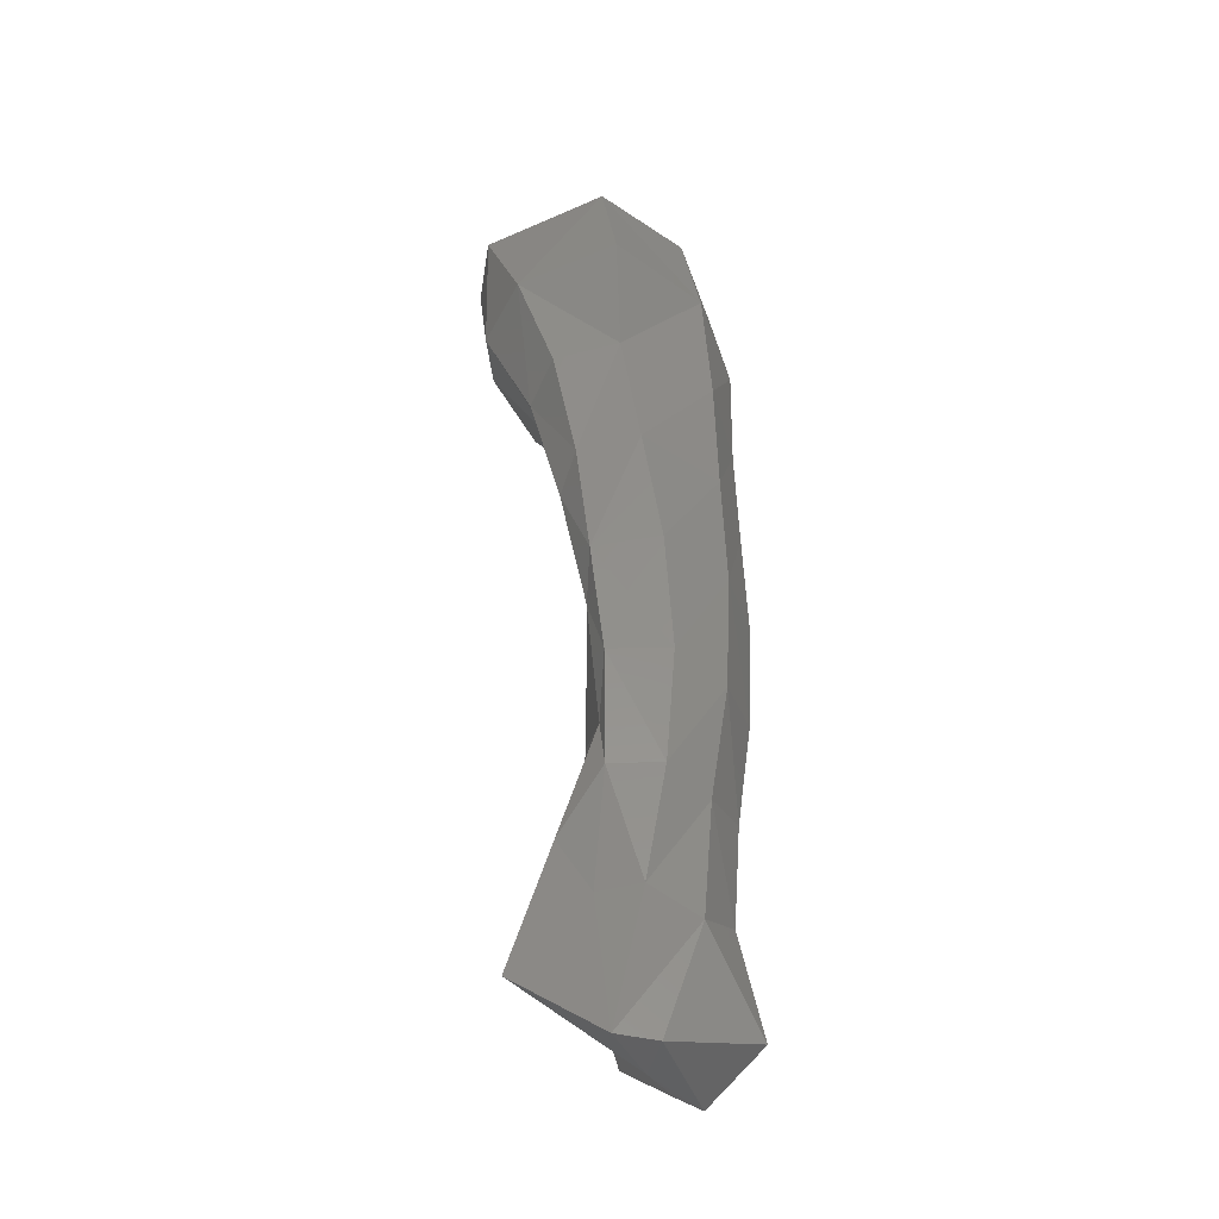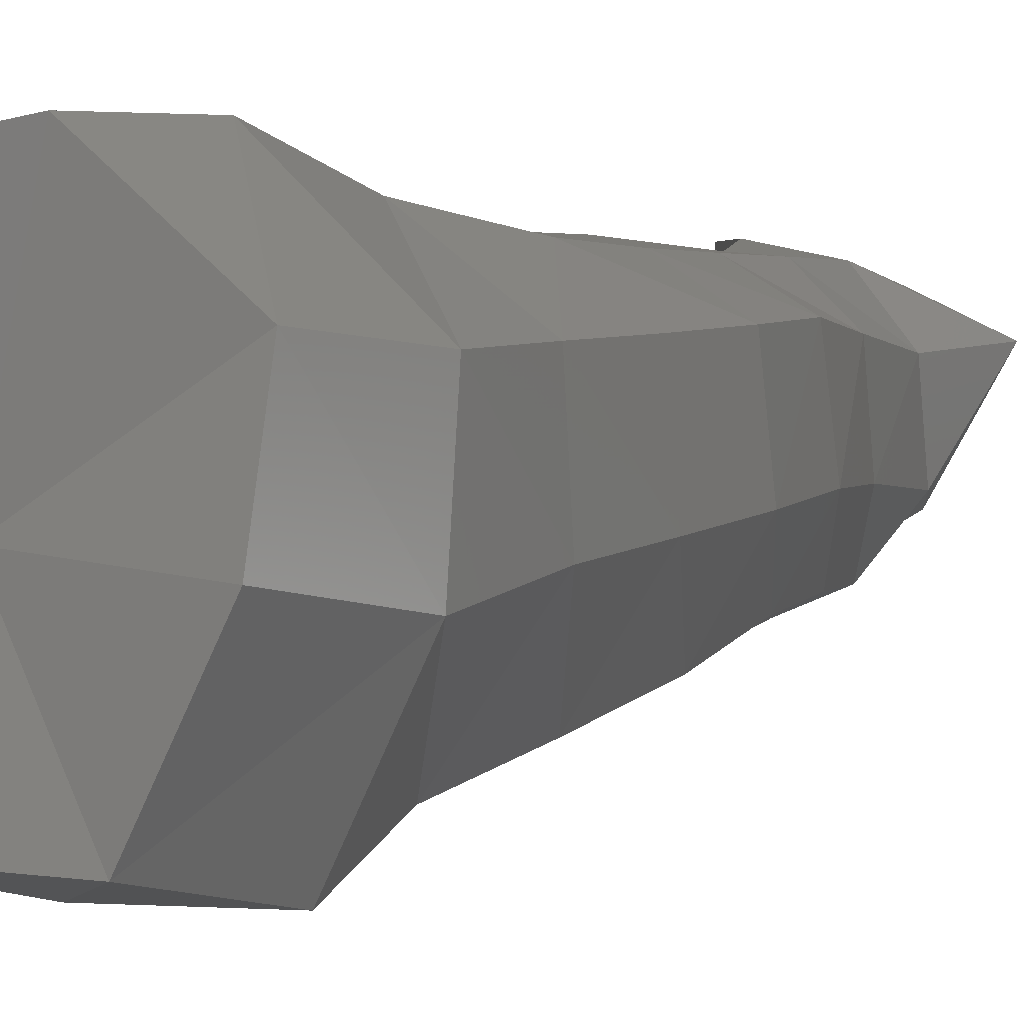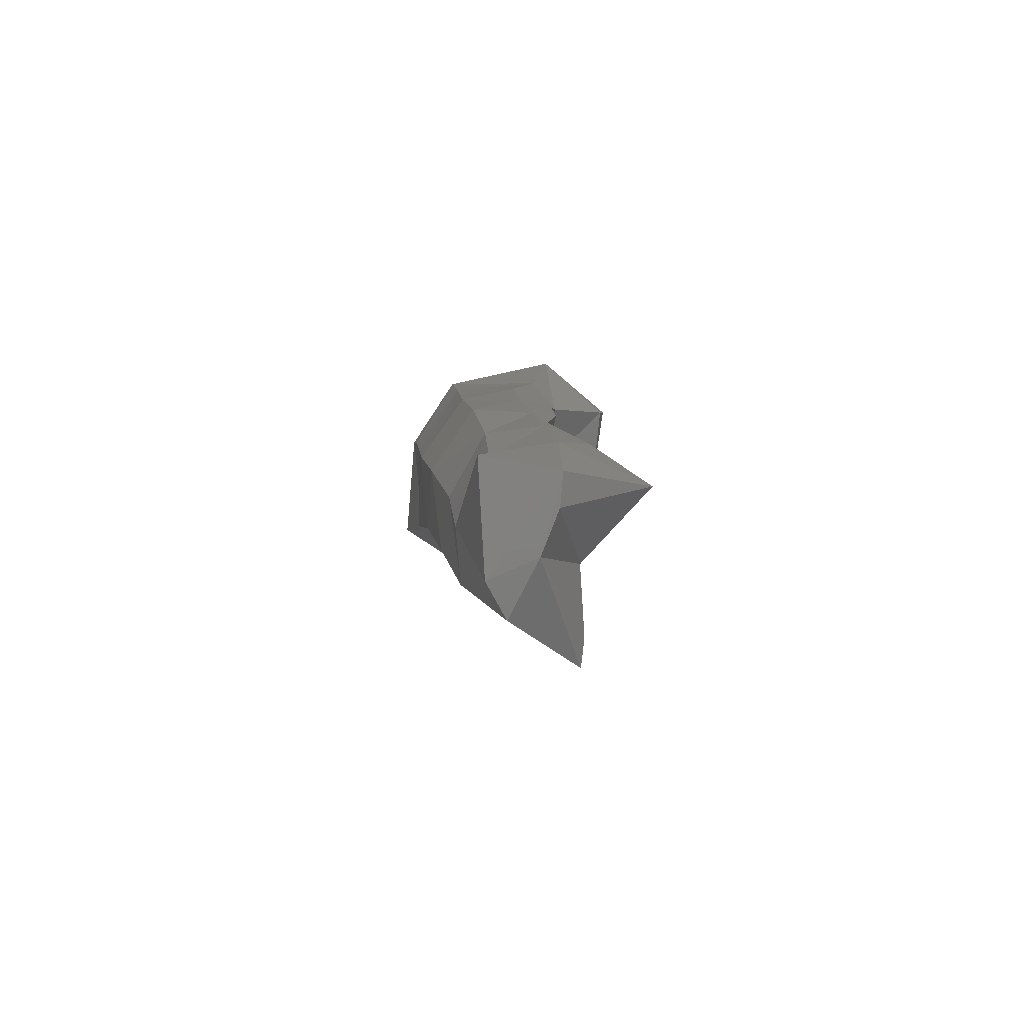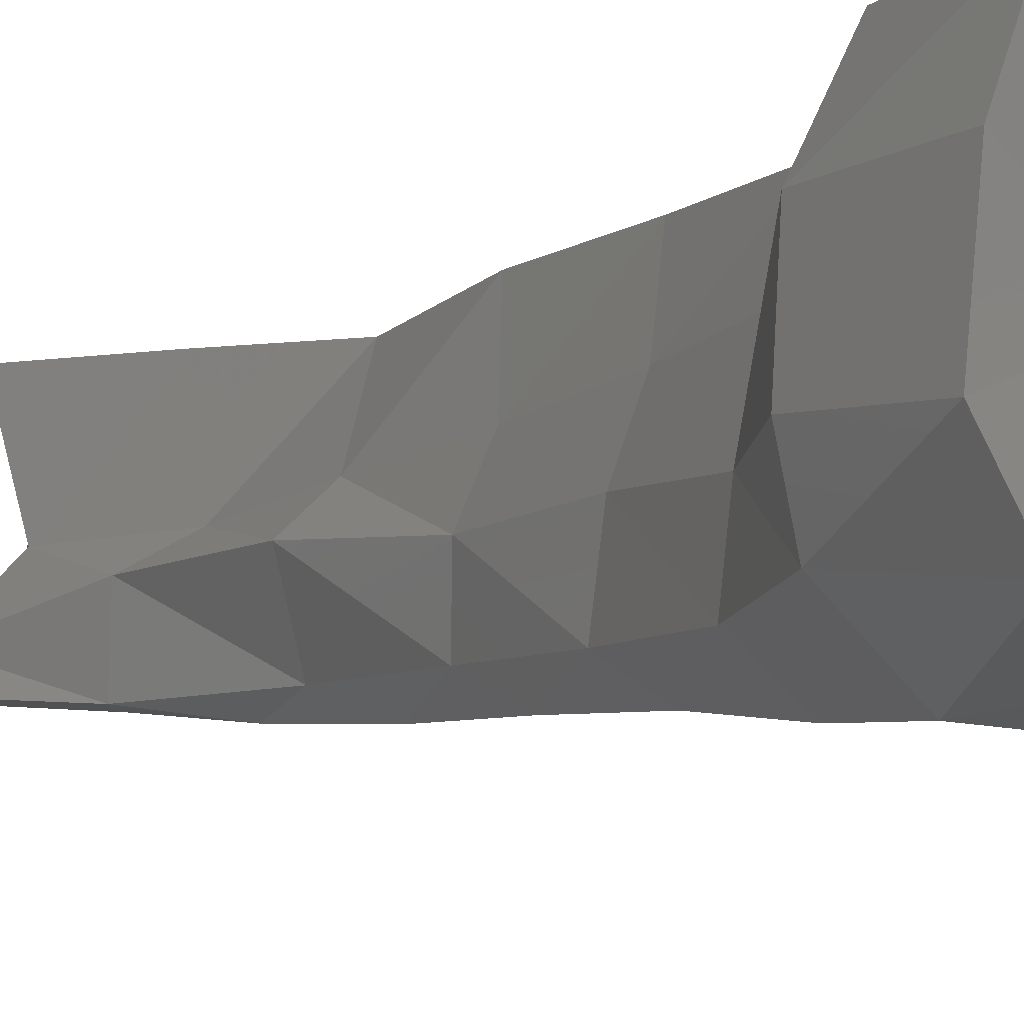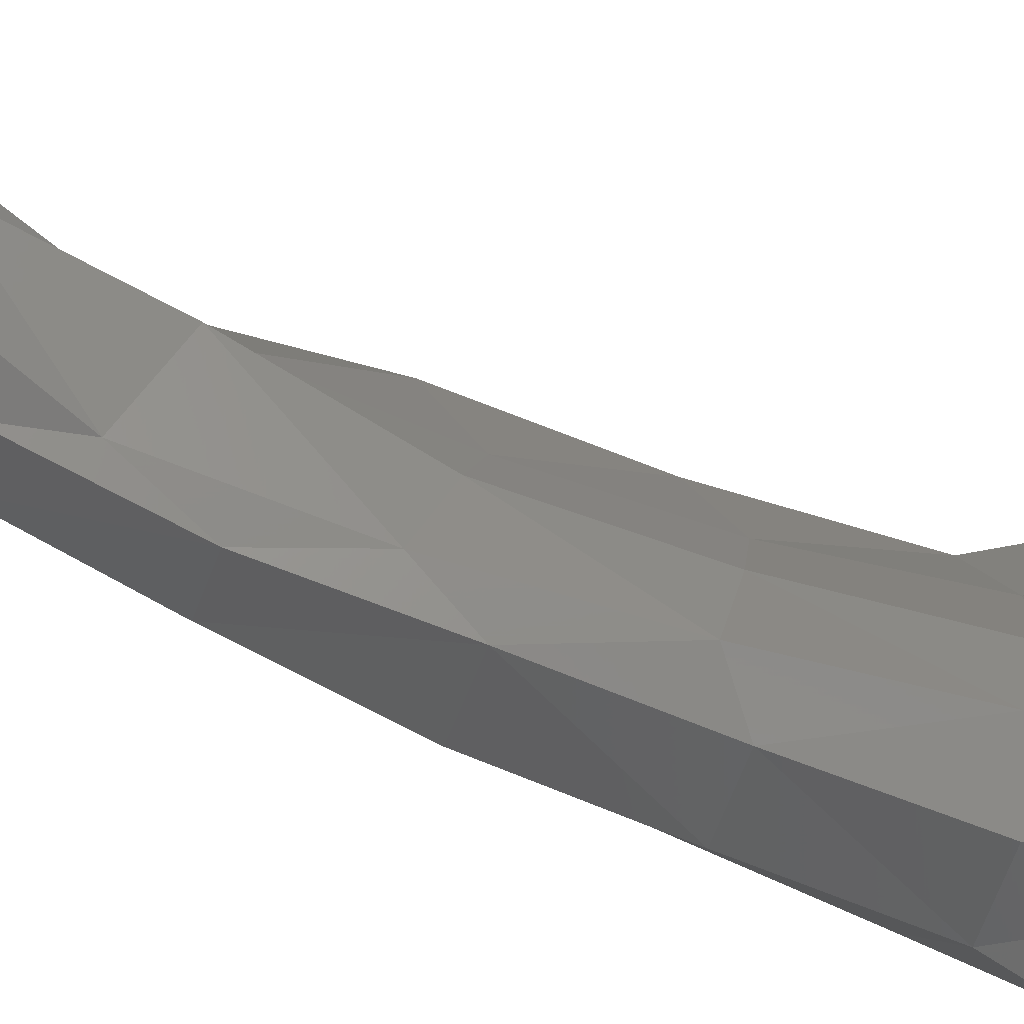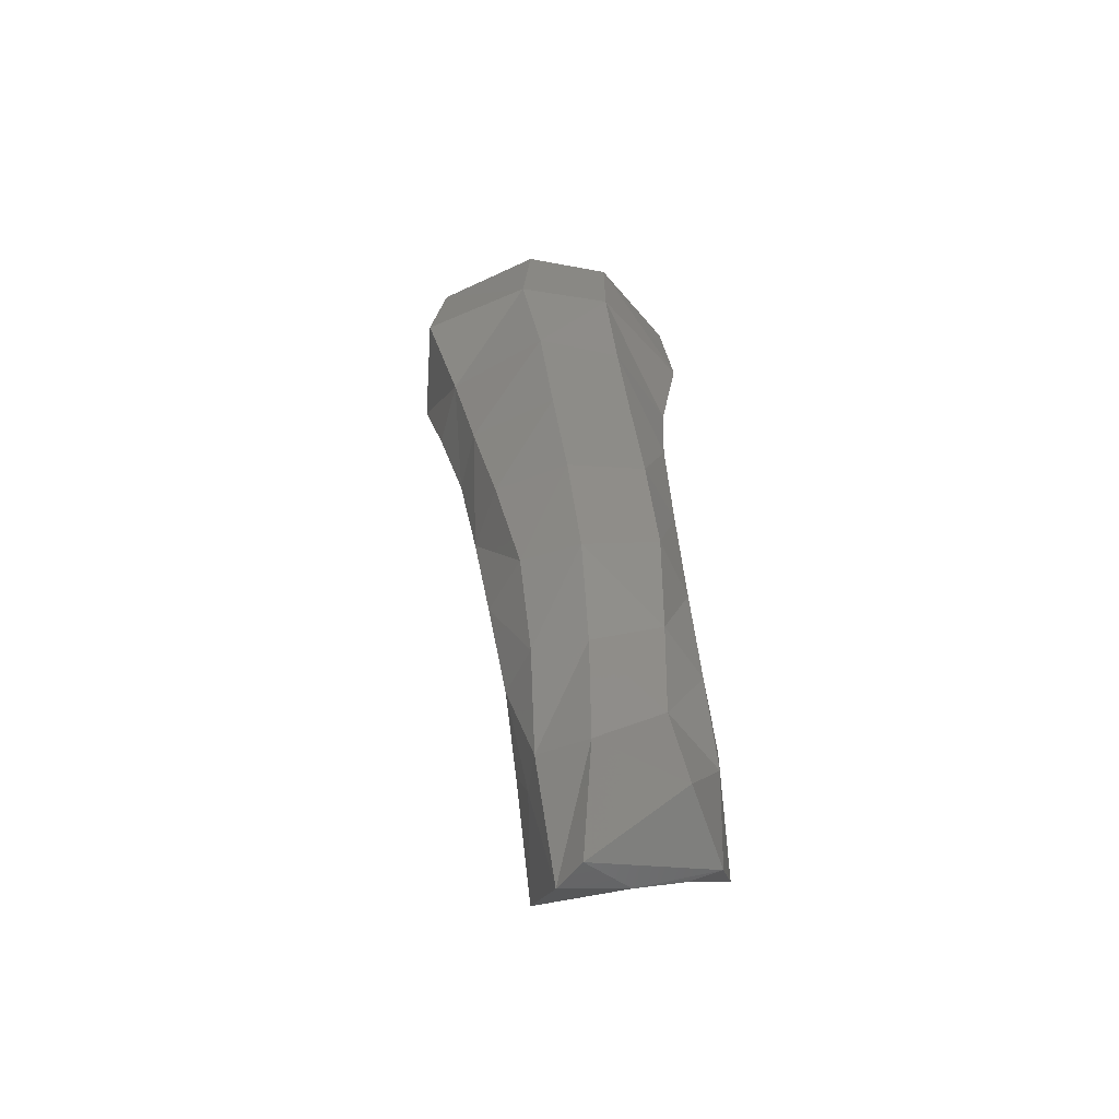
<metadata>
{"format":"stl","ext":"stl","renderer":"f3d","projection":"perspective","resolution":1024,"background":"white","views":[{"elev":-44.9,"azim":-158.9,"up":"+Y"},{"elev":-2.1,"azim":-157.8,"up":"+Z"},{"elev":-78.7,"azim":-32.3,"up":"+Y"},{"elev":-14.2,"azim":146.2,"up":"+Z"},{"elev":-58.3,"azim":67.4,"up":"+Z"},{"elev":-54.4,"azim":-94.0,"up":"+Y"}]}
</metadata>
<code>
# stl→obj: 78 verts, 152 faces
v -0.003552 -0.04369 0.003016
v -0.001797 -0.05097 0.002142
v -0.004 -0.04461 -0.000343
v -0.001078 -0.05107 0.000672
v -0.004372 -0.03662 0.002652
v -0.006408 -0.0382 -0.000673
v -0.005802 -0.04783 0.00023
v -0.006888 -0.04135 -0.001111
v -0.007265 -0.03476 -0.002211
v -0.003781 -0.04905 0.004936
v -0.005806 -0.04259 0.004478
v -0.005744 -0.03548 0.004327
v -0.006512 -0.0549 0.005209
v -0.006156 -0.05481 0.001611
v -0.006027 -0.03062 -0.001566
v -0.005287 -0.02943 0.001452
v -0.006811 -0.02809 -0.003171
v -0.006005 -0.02847 0.004164
v -0.009643 -0.04115 5.3e-05
v -0.008326 -0.04785 0.000394
v -0.01047 -0.03441 -0.000669
v -0.01056 -0.02773 -0.002195
v -0.003118 -0.05073 0.01059
v -0.006148 -0.04442 0.01002
v -0.008088 -0.03749 0.008991
v -0.007007 -0.05478 0.007766
v -0.007184 -0.03004 0.0088
v -0.01166 -0.05307 0.007577
v -0.008169 -0.055 0.002761
v -0.007853 -0.05473 0.009388
v -0.01029 -0.04863 0.003062
v -0.004836 -0.02212 0.000917
v -0.004851 -0.02293 -0.002679
v -0.006385 -0.02143 -0.00425
v -0.00566 -0.02147 0.003978
v -0.00994 -0.02103 -0.003658
v -0.007011 -0.02267 0.008267
v -0.01091 -0.04167 0.002967
v -0.01215 -0.0349 0.002547
v -0.01278 -0.02808 0.001763
v -0.01284 -0.02117 0.000917
v -0.008114 -0.04805 0.00964
v -0.008568 -0.04138 0.009165
v -0.008935 -0.03473 0.008684
v -0.009465 -0.02802 0.008206
v -0.009705 -0.02131 0.00786
v -0.0106 -0.04674 0.006837
v -0.01104 -0.04036 0.006926
v -0.003317 -0.01573 -0.003683
v -0.00325 -0.015 -0.000359
v -0.005541 -0.01493 -0.005759
v -0.00437 -0.01449 0.003617
v -0.009281 -0.01434 -0.00503
v -0.006032 -0.01524 0.007515
v -0.01296 -0.01429 0.000118
v -0.008282 -0.01482 0.008241
v -0.01195 -0.03398 0.006876
v -0.01249 -0.0276 0.006219
v -0.01248 -0.0212 0.005562
v -0.0125 -0.01478 0.004946
v -0.000469 -0.008983 -0.004132
v 0.000364 -0.008819 -0.001046
v -0.003699 -0.008637 -0.006983
v -0.000277 -0.009195 0.004016
v -0.009814 -0.007813 -0.007
v -0.002489 -0.009021 0.008456
v -0.01288 -0.007453 -0.001068
v -0.007788 -0.008261 0.009288
v -0.01282 -0.008383 0.004324
v -0.001005 -0.001778 -0.005742
v 0.000968 -0.001946 -0.002365
v 3.4e-05 -0.002244 0.003375
v -0.008596 -0.001204 -0.006174
v -0.001452 -0.001824 0.007899
v -0.01165 -0.00066 -0.00057
v -0.006952 -0.001749 0.00868
v -0.0117 -0.00205 0.004395
v -0.004698 -0.002876 0.000331
f 1 2 3
f 4 3 2
f 5 1 6
f 3 6 1
f 4 7 3
f 8 3 7
f 3 8 6
f 8 9 6
f 2 1 10
f 11 10 1
f 1 5 11
f 12 11 5
f 2 10 13
f 4 2 13
f 13 14 4
f 14 7 4
f 6 15 5
f 16 5 15
f 17 15 9
f 9 15 6
f 18 12 16
f 5 16 12
f 19 8 20
f 7 20 8
f 21 9 19
f 8 19 9
f 7 14 20
f 22 17 21
f 9 21 17
f 23 10 24
f 11 24 10
f 24 11 25
f 12 25 11
f 23 26 10
f 13 10 26
f 25 12 27
f 18 27 12
f 28 29 30
f 29 13 30
f 30 13 26
f 13 29 14
f 20 14 31
f 29 31 14
f 32 16 33
f 16 15 33
f 34 33 17
f 15 17 33
f 35 18 32
f 32 18 16
f 22 36 17
f 34 17 36
f 27 18 37
f 35 37 18
f 31 38 20
f 38 19 20
f 21 19 39
f 38 39 19
f 22 21 40
f 40 21 39
f 36 22 41
f 40 41 22
f 23 24 42
f 43 42 24
f 24 25 43
f 43 25 44
f 23 30 26
f 23 42 30
f 45 44 27
f 27 44 25
f 46 45 37
f 45 27 37
f 29 28 31
f 31 28 47
f 30 42 28
f 28 42 47
f 48 38 47
f 47 38 31
f 33 49 32
f 50 32 49
f 51 49 34
f 33 34 49
f 50 52 32
f 35 32 52
f 51 34 53
f 36 53 34
f 37 35 54
f 52 54 35
f 53 36 55
f 41 55 36
f 37 54 46
f 56 46 54
f 57 39 48
f 38 48 39
f 39 57 40
f 58 40 57
f 41 40 59
f 58 59 40
f 55 41 60
f 59 60 41
f 42 43 47
f 48 47 43
f 57 48 44
f 43 44 48
f 58 57 45
f 44 45 57
f 45 46 58
f 46 59 58
f 56 60 46
f 59 46 60
f 49 61 50
f 62 50 61
f 61 49 63
f 51 63 49
f 62 64 50
f 52 50 64
f 65 63 53
f 51 53 63
f 64 66 52
f 54 52 66
f 65 53 67
f 67 53 55
f 66 68 54
f 56 54 68
f 67 55 69
f 60 69 55
f 68 69 56
f 60 56 69
f 70 71 61
f 62 61 71
f 70 61 63
f 71 72 62
f 64 62 72
f 70 63 73
f 65 73 63
f 66 64 74
f 72 74 64
f 65 67 73
f 75 73 67
f 74 76 66
f 68 66 76
f 69 77 67
f 77 75 67
f 69 68 77
f 76 77 68
f 70 73 78
f 71 70 78
f 72 71 78
f 74 72 78
f 73 75 78
f 76 74 78
f 75 77 78
f 77 76 78

</code>
